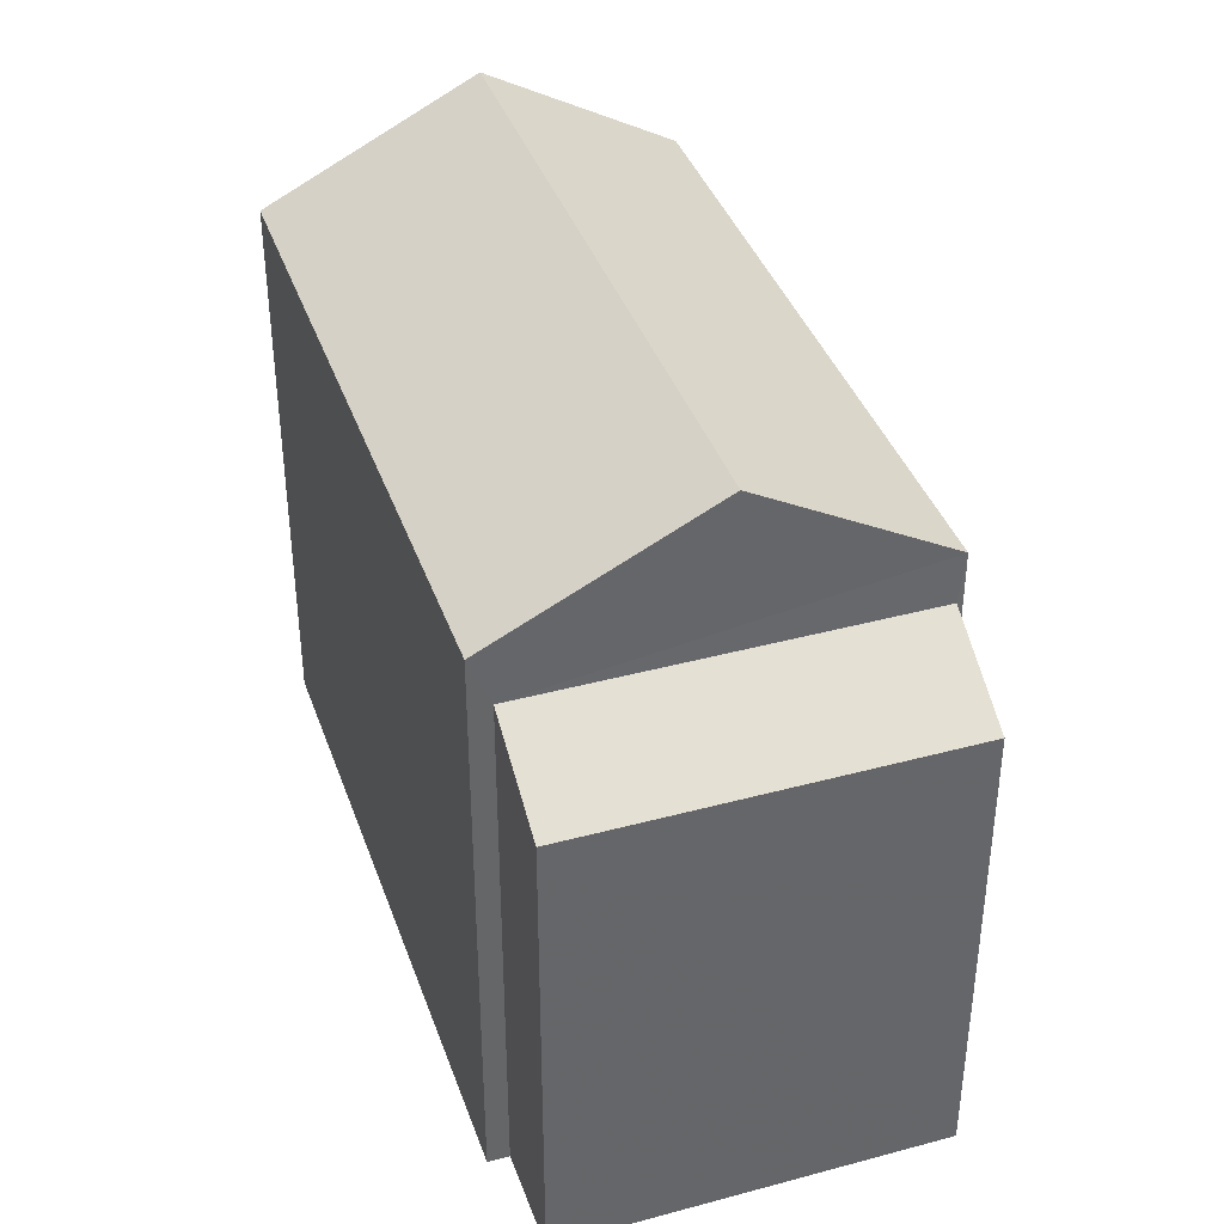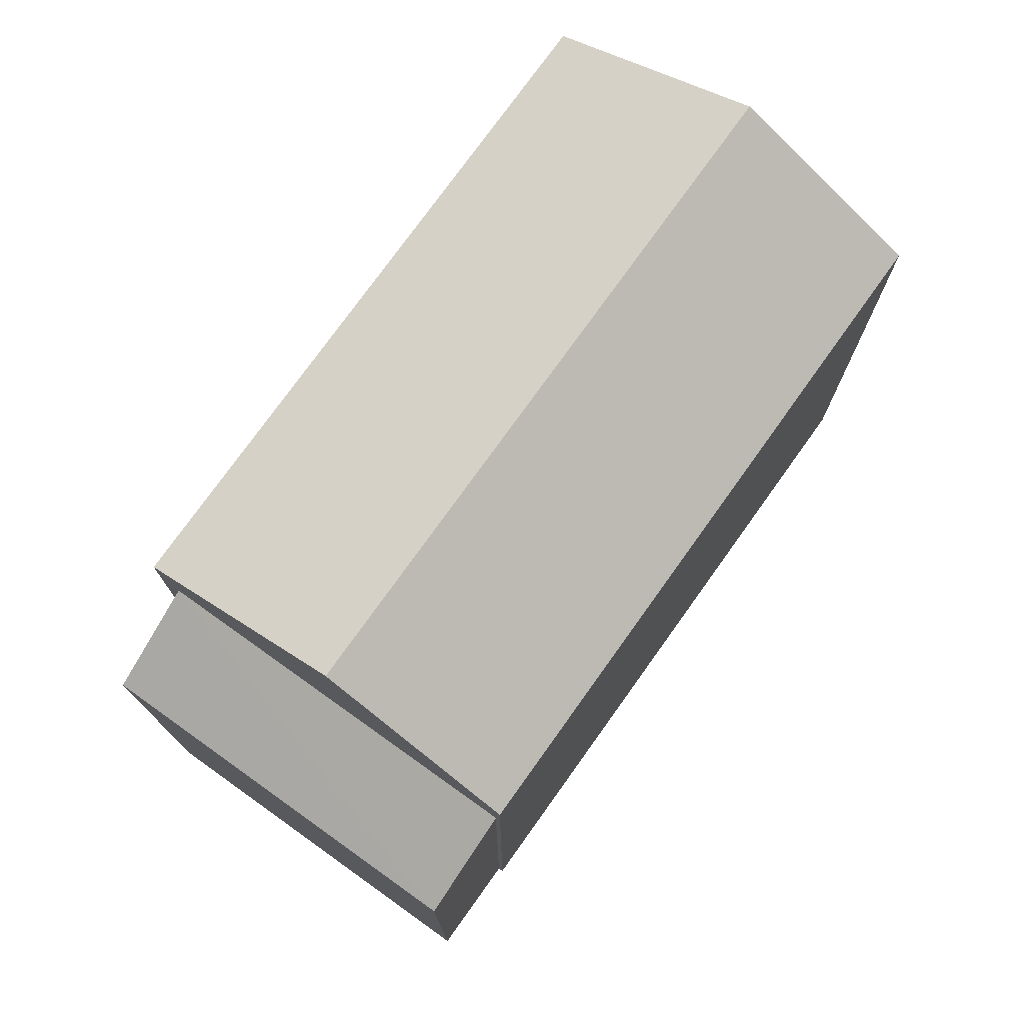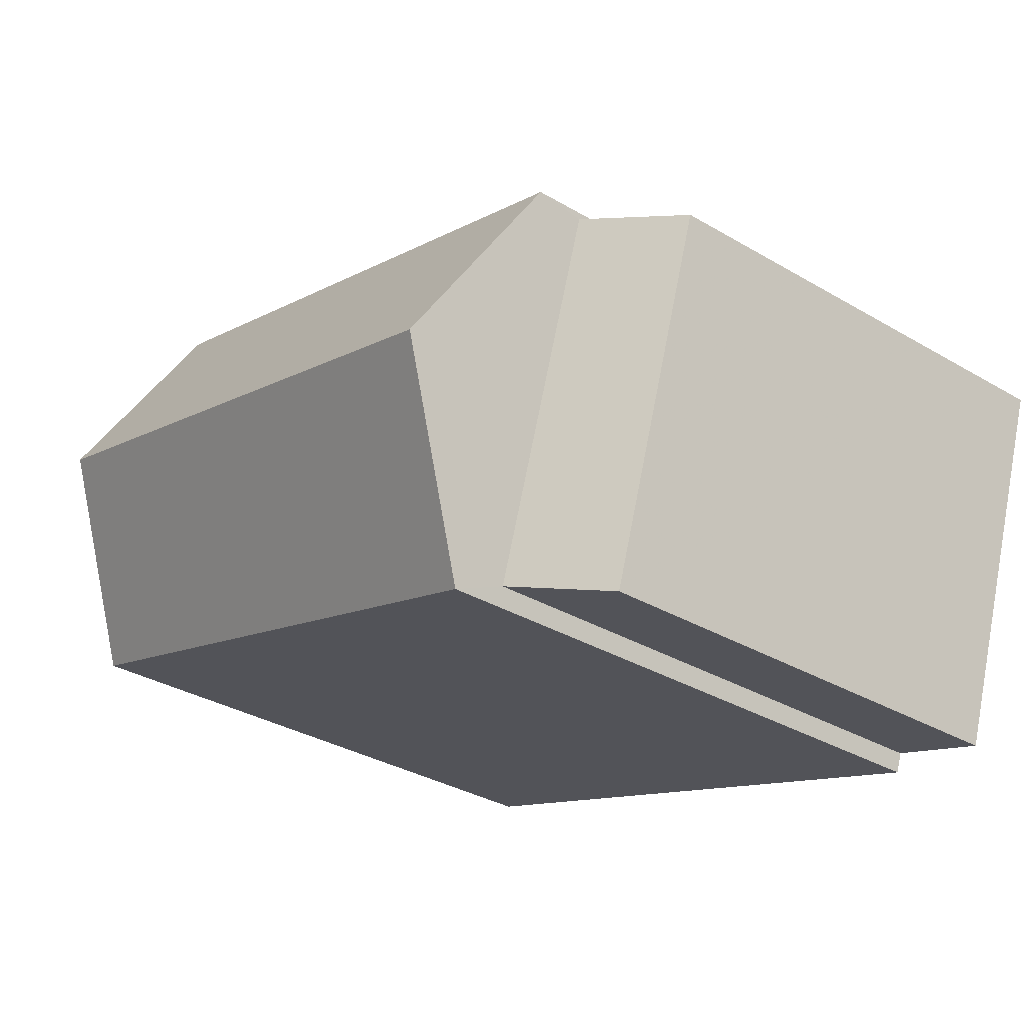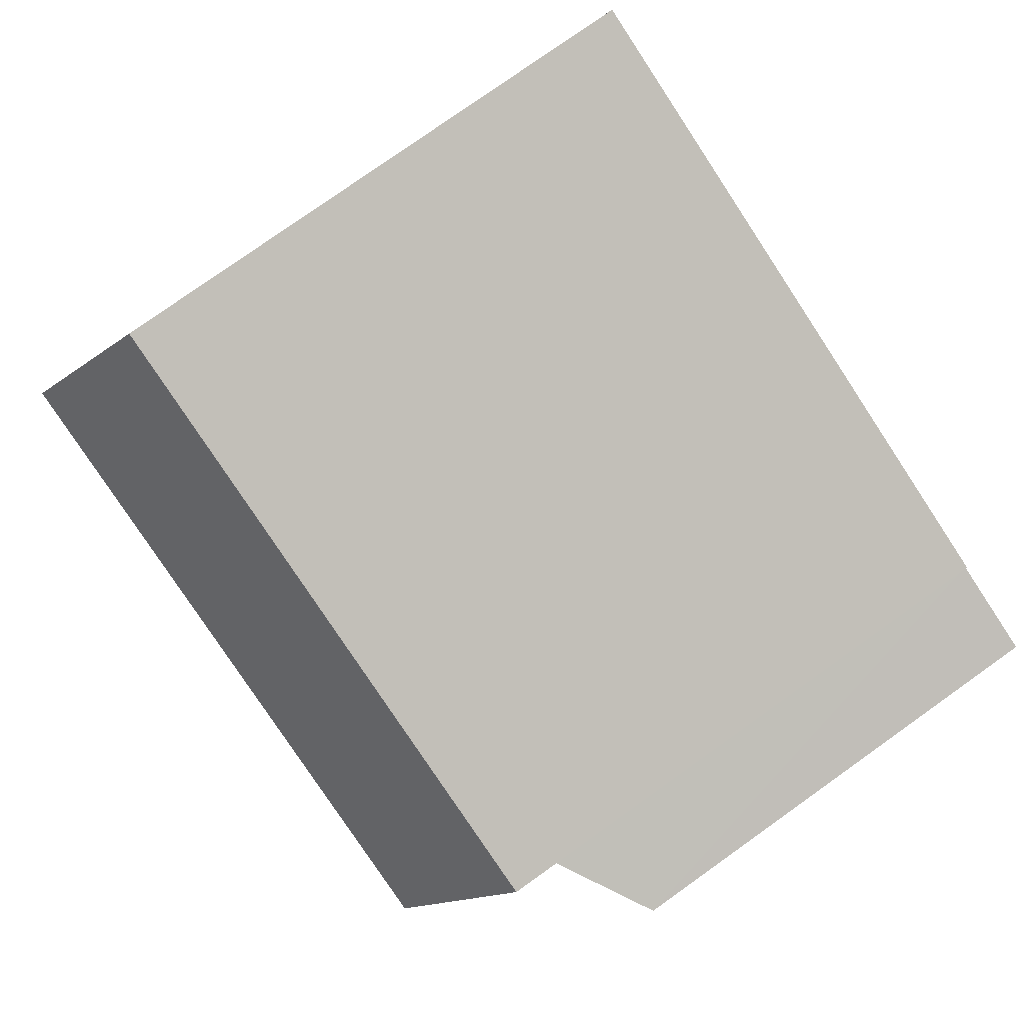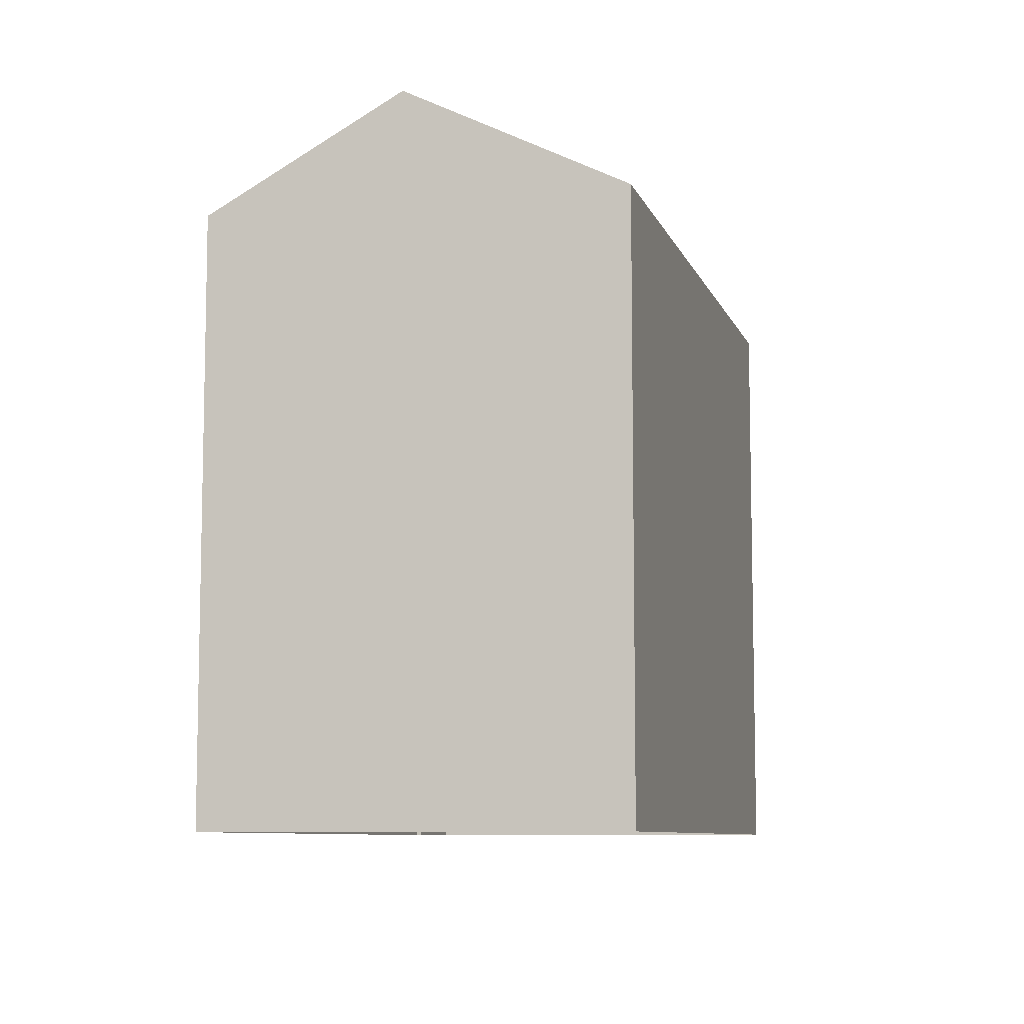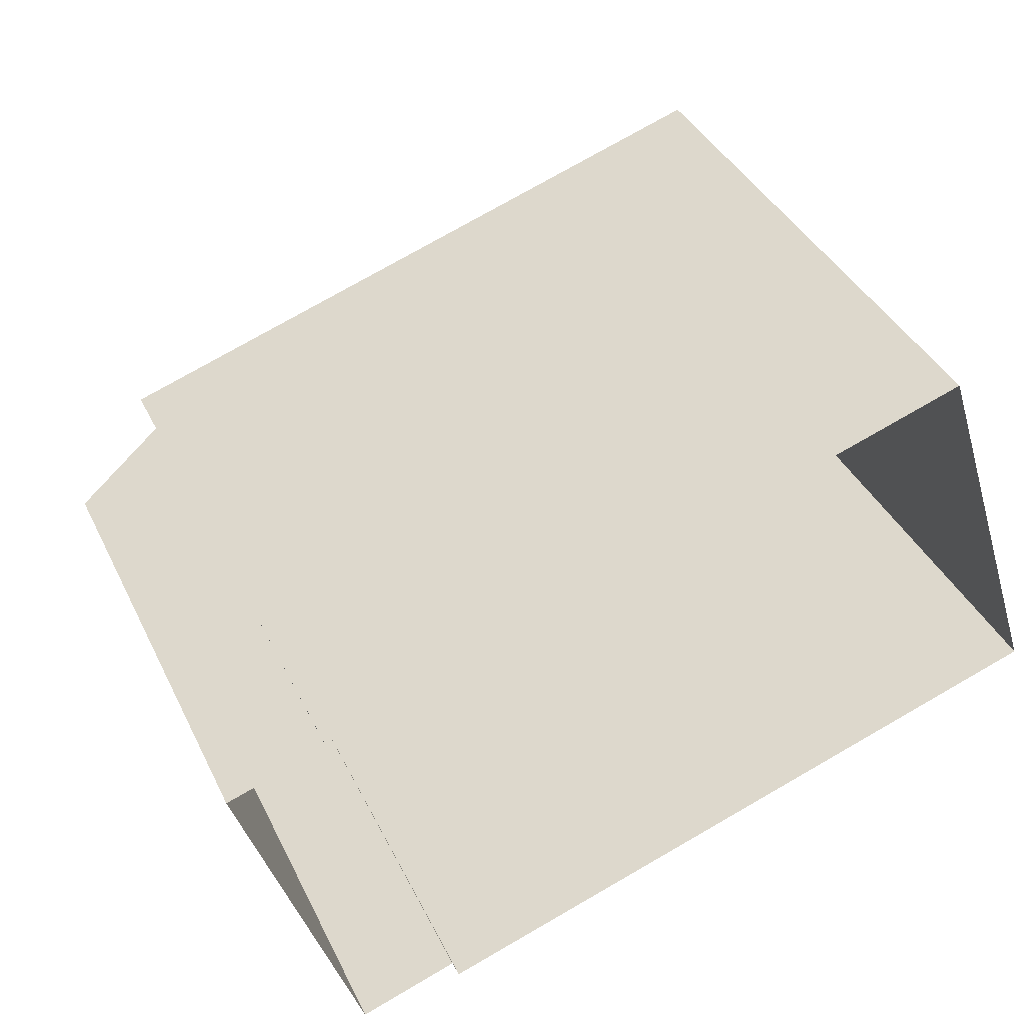
<metadata>
{"format":"obj","ext":"obj","renderer":"f3d","projection":"perspective","resolution":1024,"background":"white","views":[{"elev":39.2,"azim":53.4,"up":"+Z"},{"elev":75.9,"azim":107.5,"up":"+Z"},{"elev":-33.8,"azim":51.4,"up":"+Y"},{"elev":78.8,"azim":54.6,"up":"+Y"},{"elev":-8.3,"azim":-93.2,"up":"+Z"},{"elev":39.2,"azim":156.0,"up":"+Y"}]}
</metadata>
<code>
v -8.953e+04 -9.97e+04 4.204
v -8.953e+04 -9.97e+04 4.204
v -8.953e+04 -9.969e+04 4.204
v -8.953e+04 -9.969e+04 4.204
v -8.954e+04 -9.969e+04 4.205
v -8.953e+04 -9.97e+04 4.205
v -8.953e+04 -9.97e+04 4.205
v -8.954e+04 -9.97e+04 4.205
v -8.953e+04 -9.97e+04 9.741
v -8.953e+04 -9.97e+04 9.163
v -8.953e+04 -9.97e+04 9.164
v -8.953e+04 -9.969e+04 9.743
v -8.953e+04 -9.97e+04 10.26
v -8.954e+04 -9.969e+04 11.38
v -8.954e+04 -9.97e+04 10.26
v -8.953e+04 -9.97e+04 11.38
v -8.954e+04 -9.969e+04 10.26
v -8.953e+04 -9.969e+04 10.26
f 1 2 3
f 4 3 5
f 6 7 8
f 2 6 3
f 5 6 8
f 3 6 5
f 9 10 11
f 12 9 11
f 13 14 15
f 14 16 17
f 16 14 13
f 17 16 18
f 10 2 1
f 11 10 1
f 17 5 8
f 15 17 8
f 3 11 1
f 3 12 11
f 3 4 12
f 4 18 12
f 6 9 7
f 9 18 13
f 12 18 9
f 7 9 13
f 14 17 15
f 18 4 5
f 17 18 5
f 6 2 10
f 9 6 10
f 16 13 18
f 13 8 7
f 13 15 8

</code>
